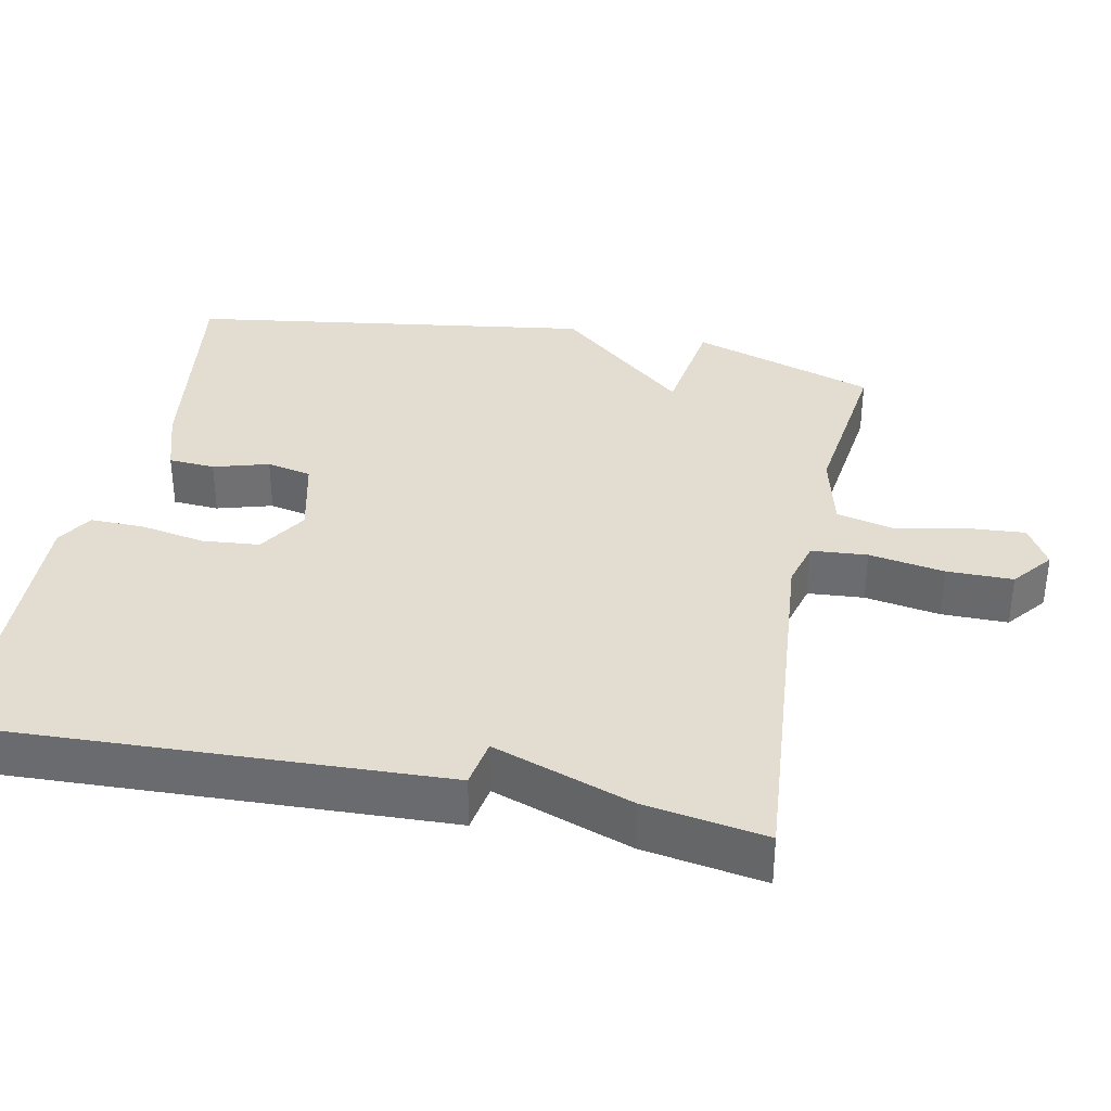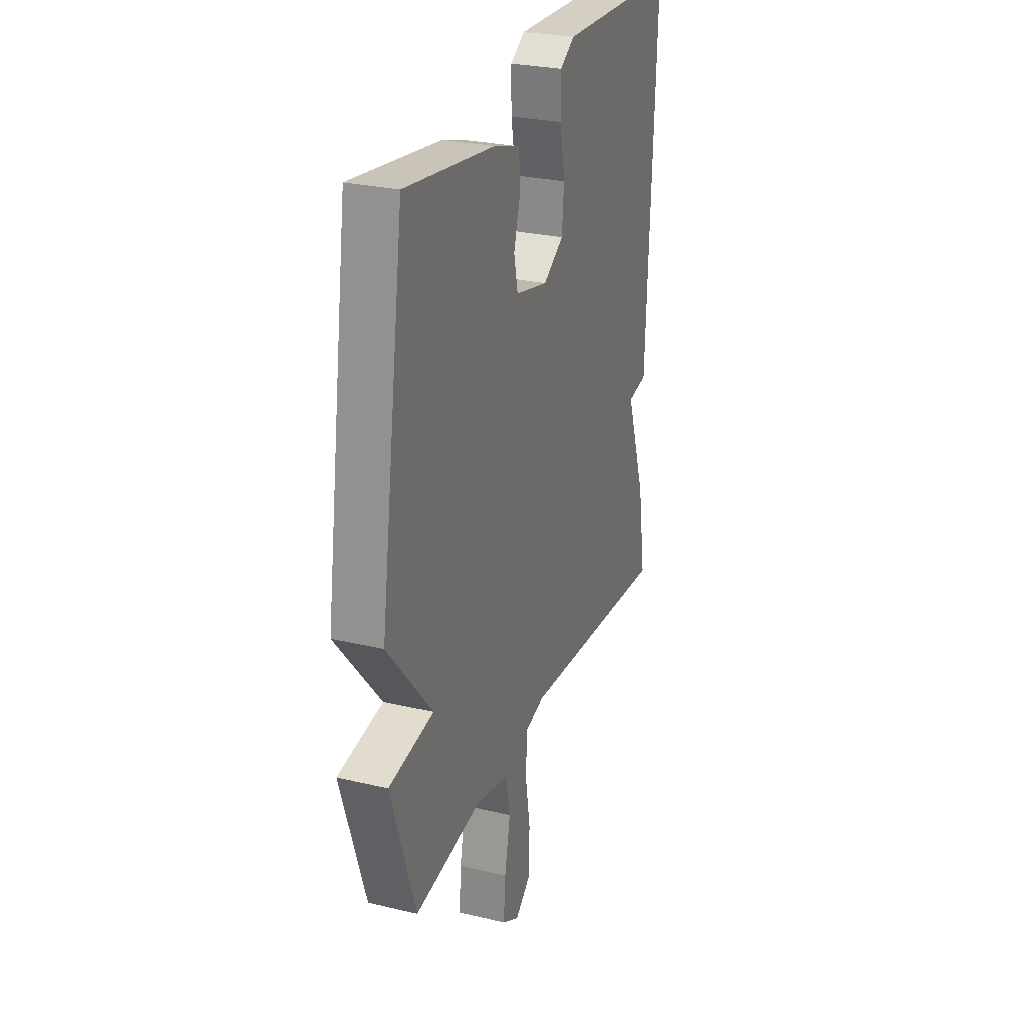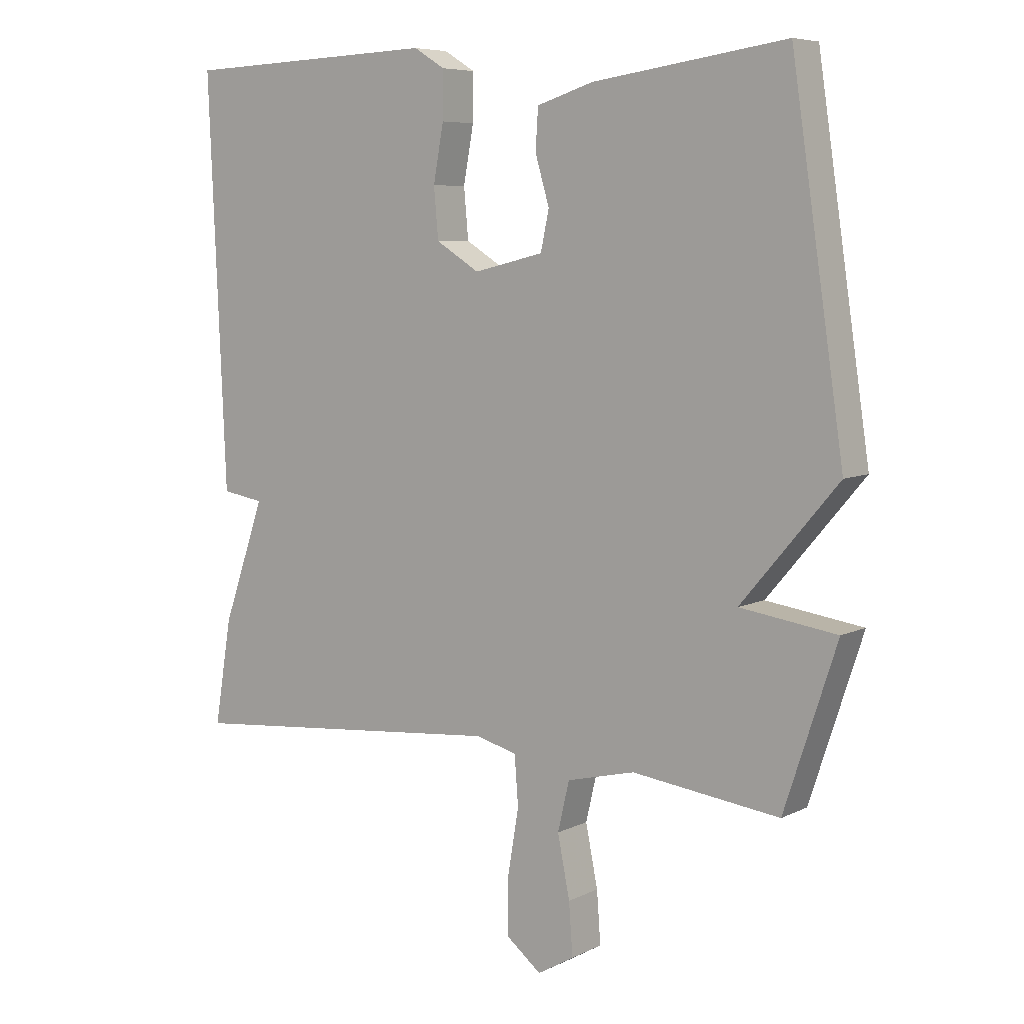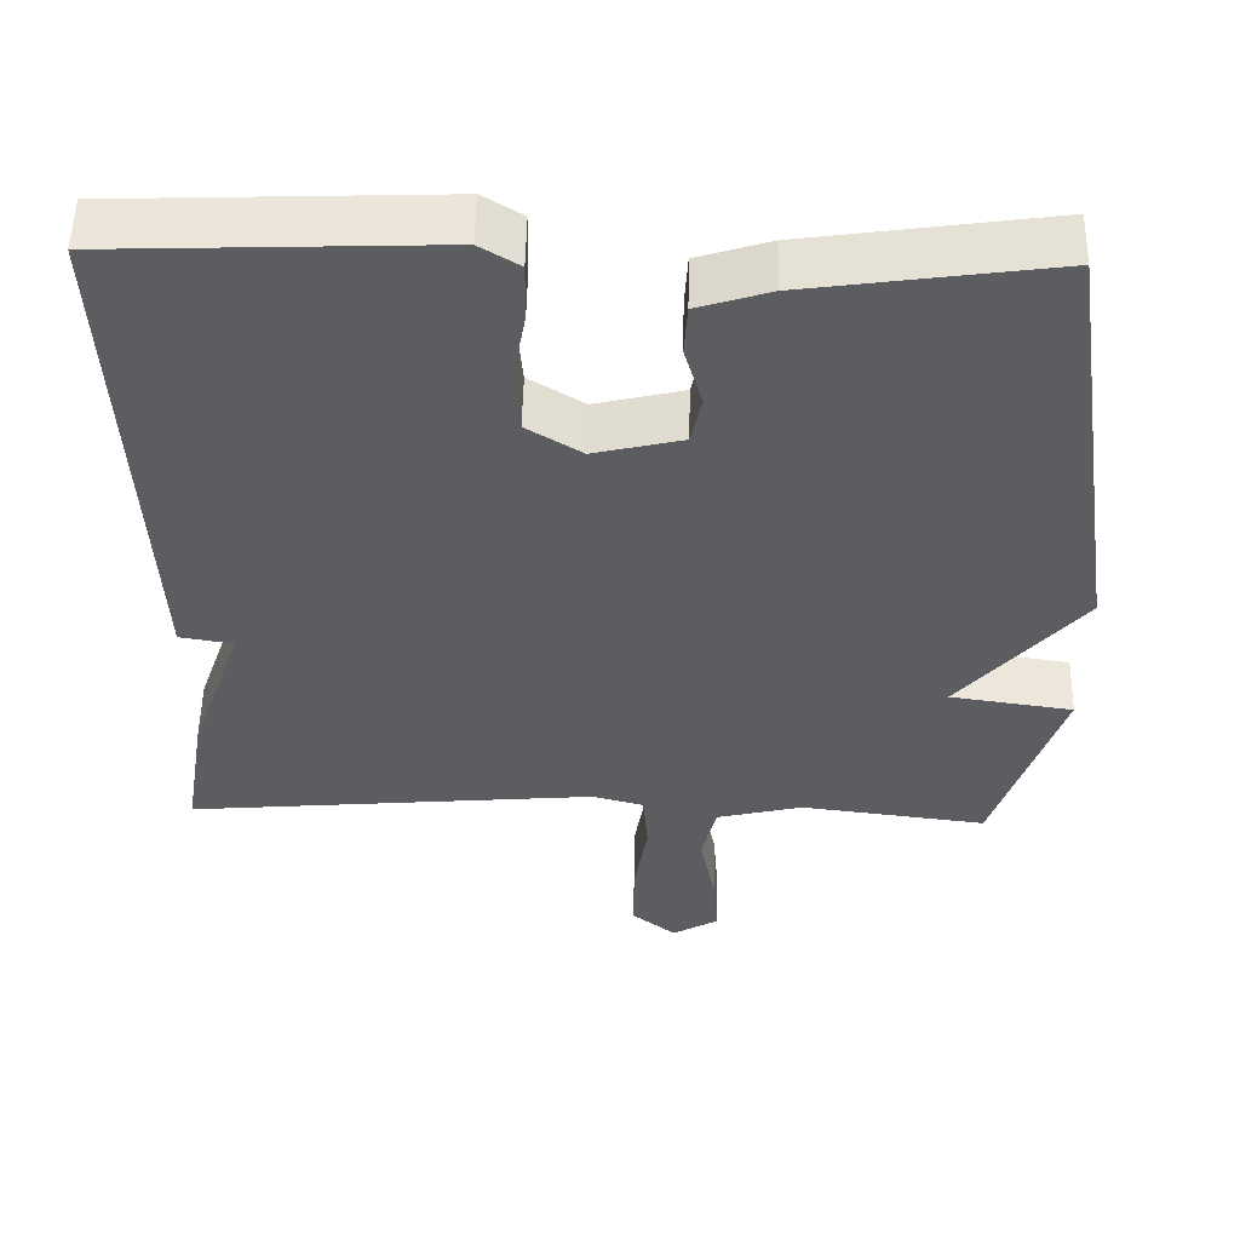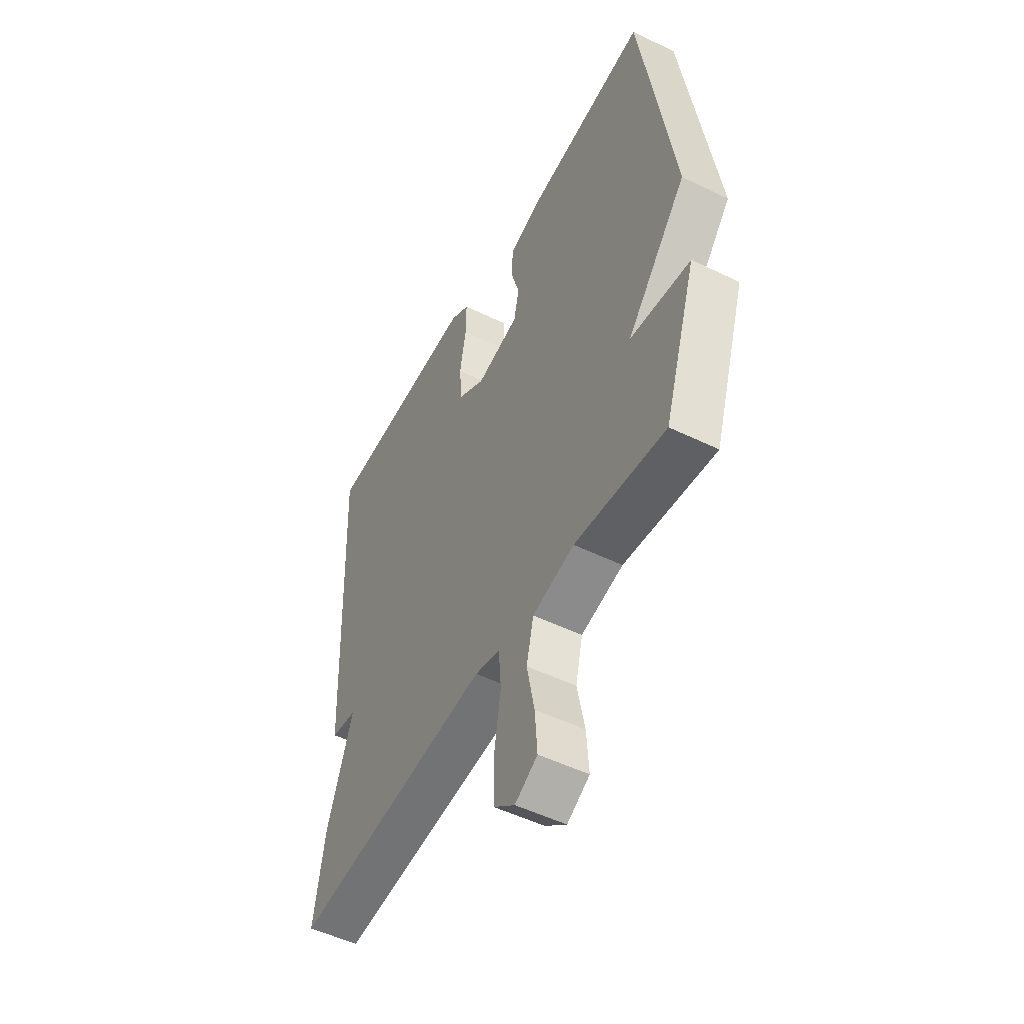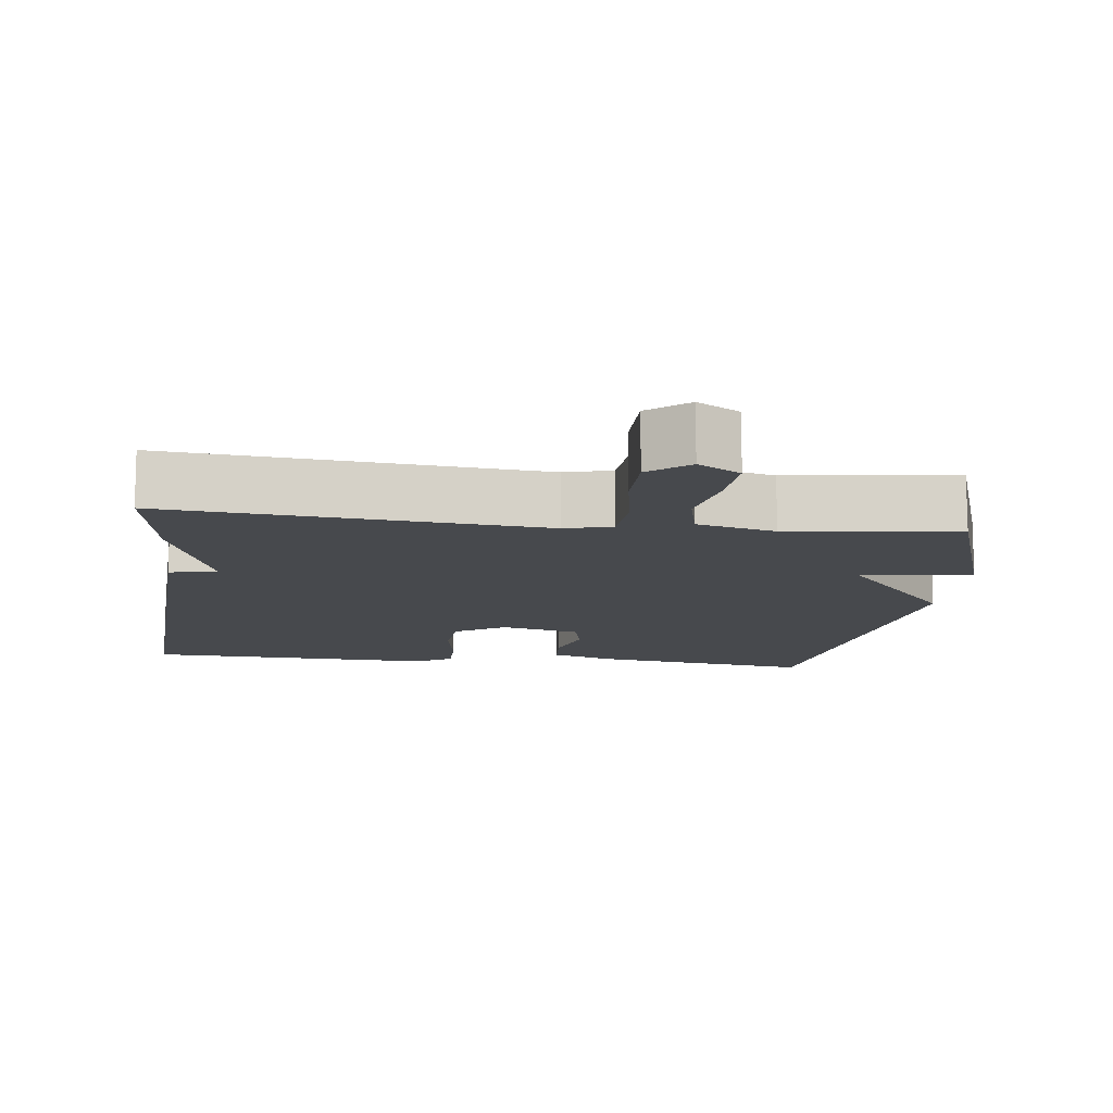
<metadata>
{"format":"obj","ext":"obj","renderer":"f3d","projection":"perspective","resolution":1024,"background":"white","views":[{"elev":35.3,"azim":101.6,"up":"+Y"},{"elev":27.3,"azim":-69.9,"up":"+Z"},{"elev":6.9,"azim":-144.0,"up":"+Z"},{"elev":52.9,"azim":-178.8,"up":"+Z"},{"elev":-51.2,"azim":-117.9,"up":"+Z"},{"elev":-12.2,"azim":173.0,"up":"+Y"}]}
</metadata>
<code>
v 0.5 0.07 0.5
v 0.473 0.07 -0.135
v 0.407 0.07 -0.146
v 0.473 0.07 -0.335
v 0.5 0.07 -0.5
v -0.007 0.07 -0.455
v -0.071 0.07 -0.472
v -0.077 0.07 -0.548
v -0.06 0.07 -0.65
v -0.06 0.07 -0.74
v -0.114 0.07 -0.783
v -0.171 0.07 -0.75
v -0.165 0.07 -0.669
v -0.146 0.07 -0.574
v -0.164 0.07 -0.497
v -0.27 0.07 -0.471
v -0.5 0.07 -0.5
v -0.582 0.07 -0.25
v -0.431 0.07 -0.228
v -0.582 0.07 -0.05
v -0.5 0.07 0.5
v -0.199 0.07 0.457
v -0.11 0.07 0.429
v -0.106 0.07 0.366
v -0.128 0.07 0.291
v -0.115 0.07 0.23
v -0.006 0.07 0.204
v 0.062 0.07 0.246
v 0.069 0.07 0.324
v 0.053 0.07 0.412
v 0.052 0.07 0.485
v 0.101 0.07 0.515
v 0.5 0 0.5
v 0.473 0 -0.135
v 0.407 0 -0.146
v 0.473 0 -0.335
v 0.5 0 -0.5
v -0.007 0 -0.455
v -0.071 0 -0.472
v -0.077 0 -0.548
v -0.06 0 -0.65
v -0.06 0 -0.74
v -0.114 0 -0.783
v -0.171 0 -0.75
v -0.165 0 -0.669
v -0.146 0 -0.574
v -0.164 0 -0.497
v -0.27 0 -0.471
v -0.5 0 -0.5
v -0.582 0 -0.25
v -0.431 0 -0.228
v -0.582 0 -0.05
v -0.5 0 0.5
v -0.199 0 0.457
v -0.11 0 0.429
v -0.106 0 0.366
v -0.128 0 0.291
v -0.115 0 0.23
v -0.006 0 0.204
v 0.062 0 0.246
v 0.069 0 0.324
v 0.053 0 0.412
v 0.052 0 0.485
v 0.101 0 0.515
f 1 2 3
f 32 1 3
f 31 32 3
f 30 31 3
f 29 30 3
f 3 4 5
f 29 3 5
f 28 29 5
f 27 28 5 6
f 26 27 6 7
f 25 26 7 8
f 23 24 25
f 22 23 25
f 21 22 25
f 20 21 25
f 19 20 25
f 19 25 8
f 16 17 18 19
f 15 16 19
f 15 19 8
f 8 9 10
f 15 8 10
f 14 15 10
f 12 13 14
f 11 12 14
f 10 11 14
f 35 34 33
f 35 33 64
f 35 64 63
f 35 63 62
f 35 62 61
f 37 36 35
f 37 35 61
f 37 61 60
f 38 37 60 59
f 39 38 59 58
f 40 39 58 57
f 57 56 55
f 57 55 54
f 57 54 53
f 57 53 52
f 57 52 51
f 40 57 51
f 51 50 49 48
f 51 48 47
f 40 51 47
f 42 41 40
f 42 40 47
f 42 47 46
f 46 45 44
f 46 44 43
f 46 43 42
f 1 33 34 2
f 2 34 35 3
f 3 35 36 4
f 4 36 37 5
f 5 37 38 6
f 6 38 39 7
f 7 39 40 8
f 8 40 41 9
f 9 41 42 10
f 10 42 43 11
f 11 43 44 12
f 12 44 45 13
f 13 45 46 14
f 14 46 47 15
f 15 47 48 16
f 16 48 49 17
f 17 49 50 18
f 18 50 51 19
f 19 51 52 20
f 20 52 53 21
f 21 53 54 22
f 22 54 55 23
f 23 55 56 24
f 24 56 57 25
f 25 57 58 26
f 26 58 59 27
f 27 59 60 28
f 28 60 61 29
f 29 61 62 30
f 30 62 63 31
f 31 63 64 32
f 32 64 33 1

</code>
